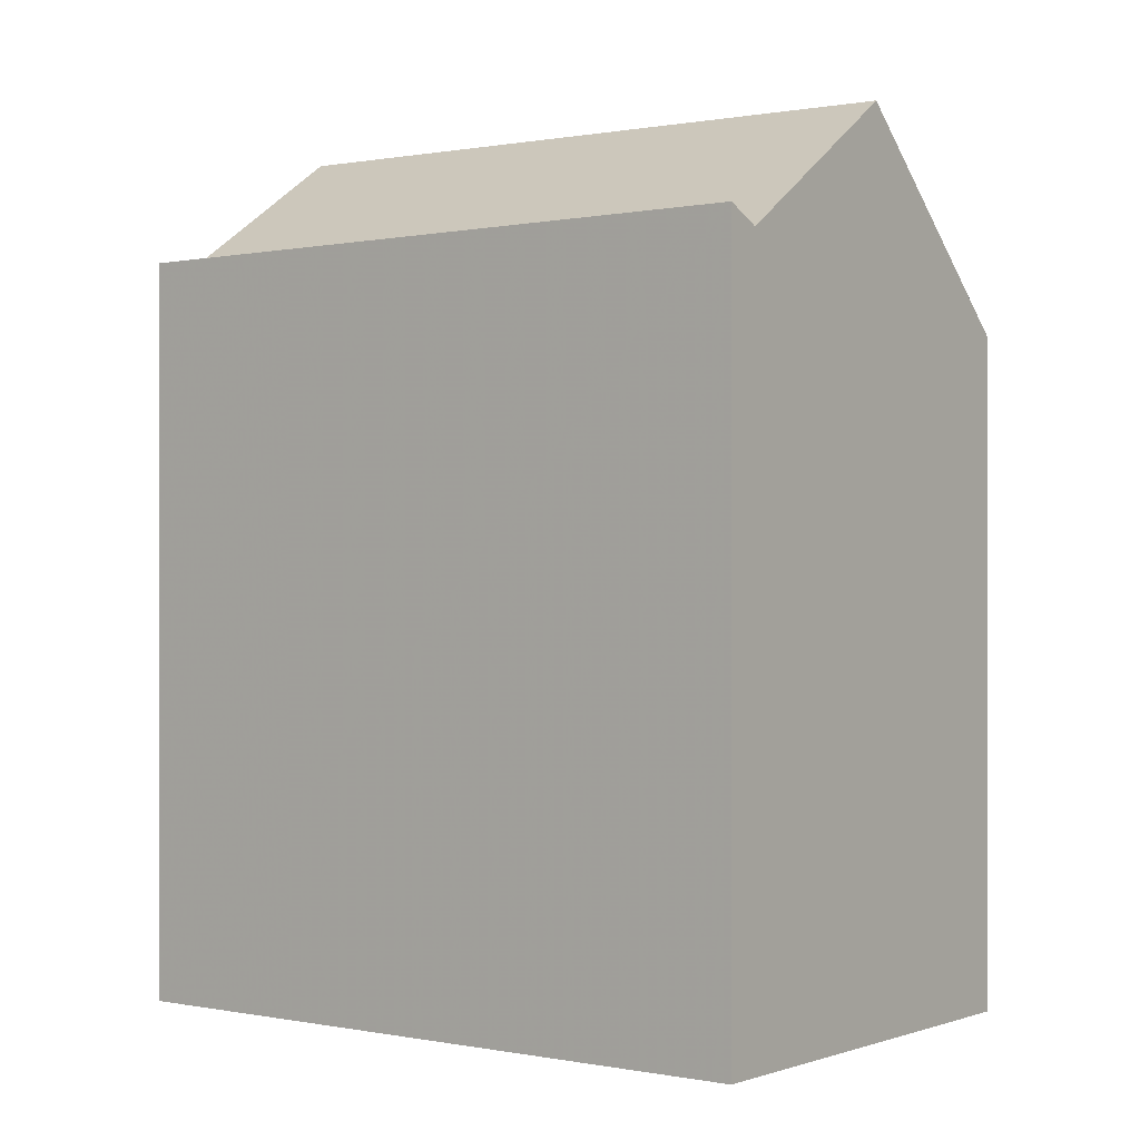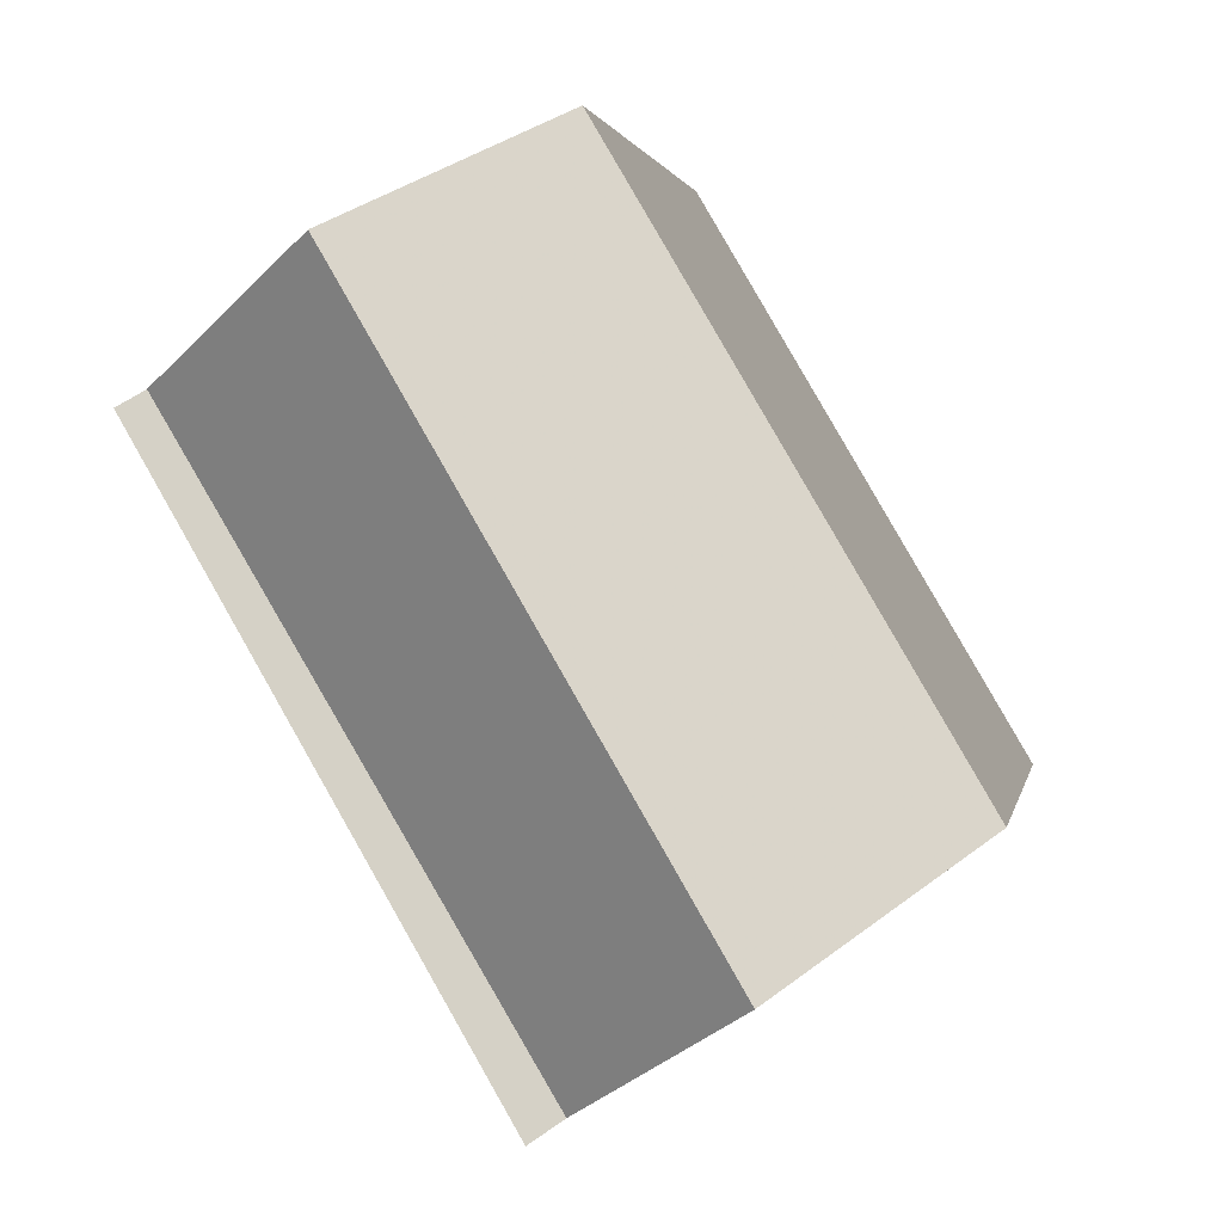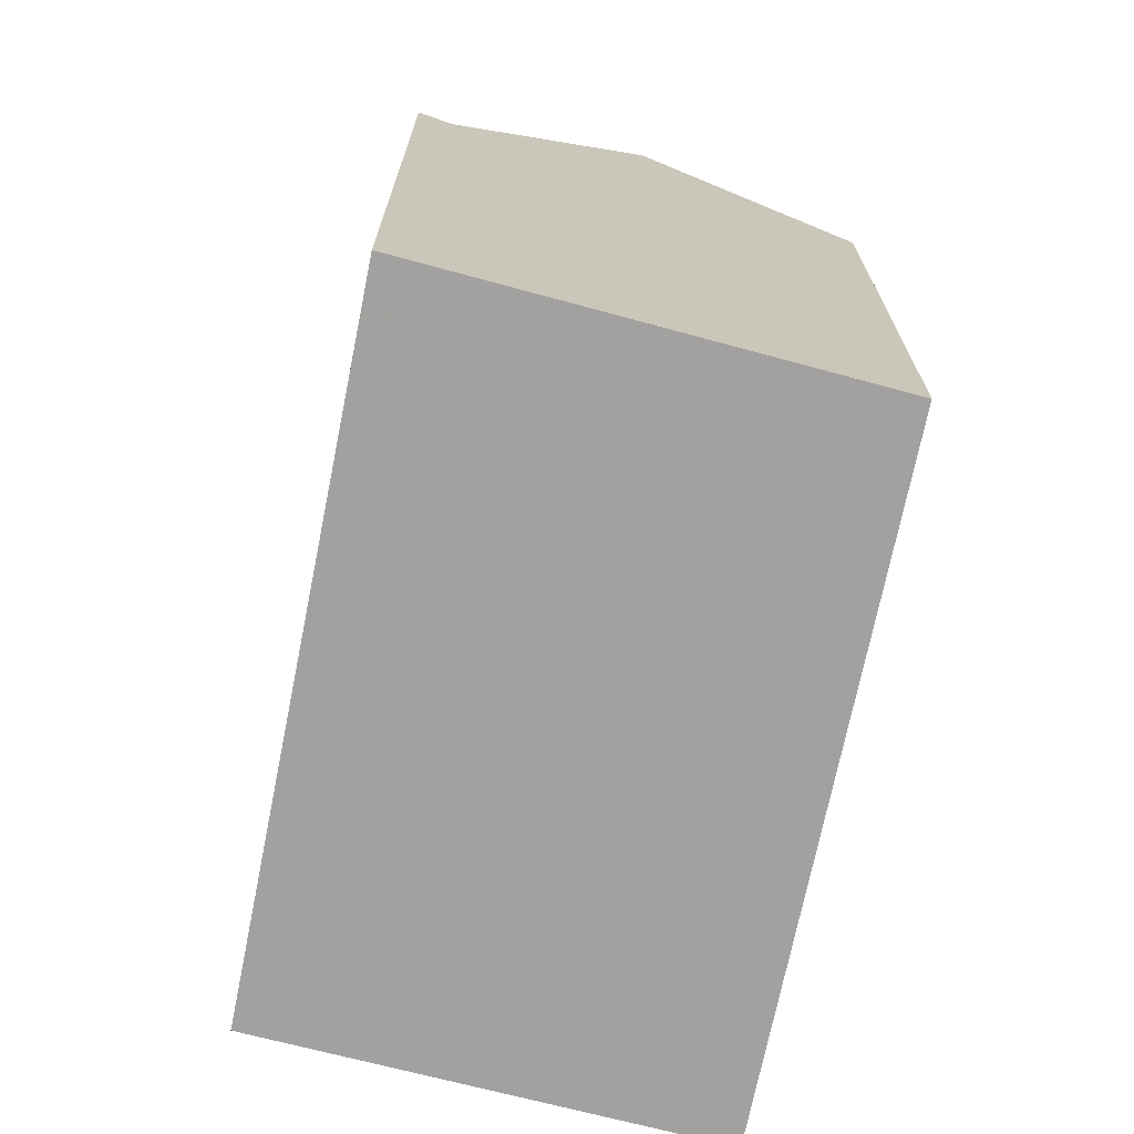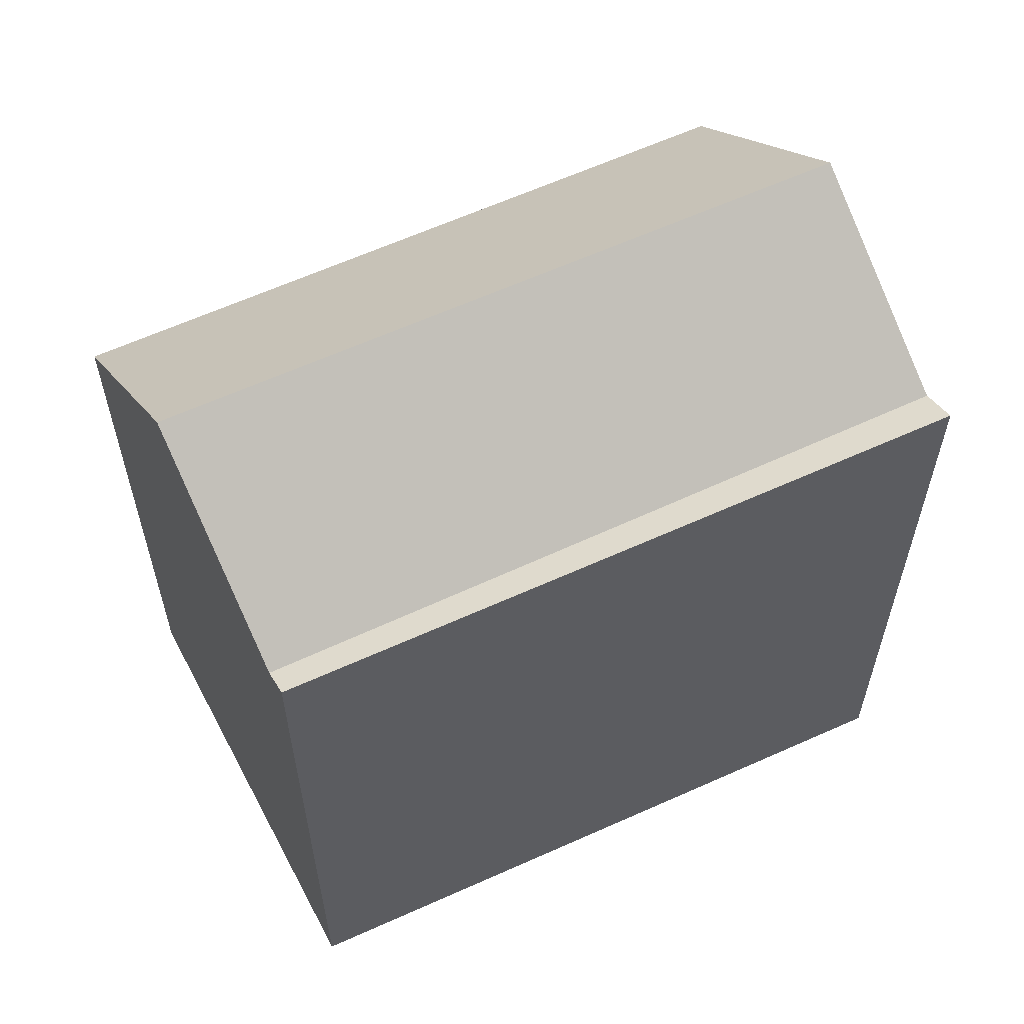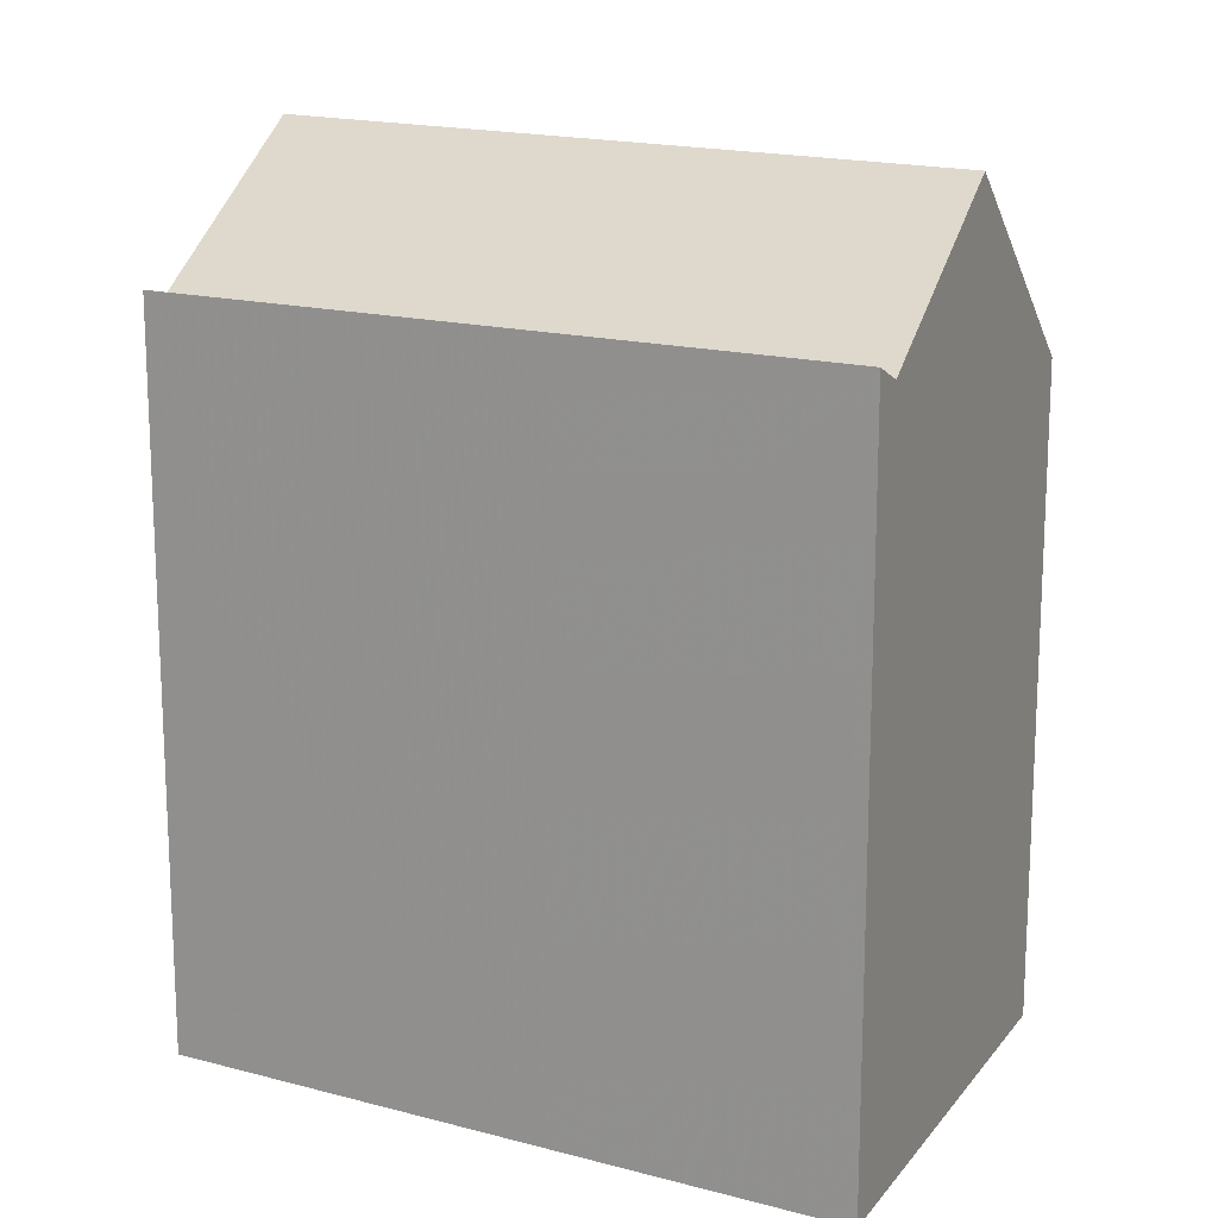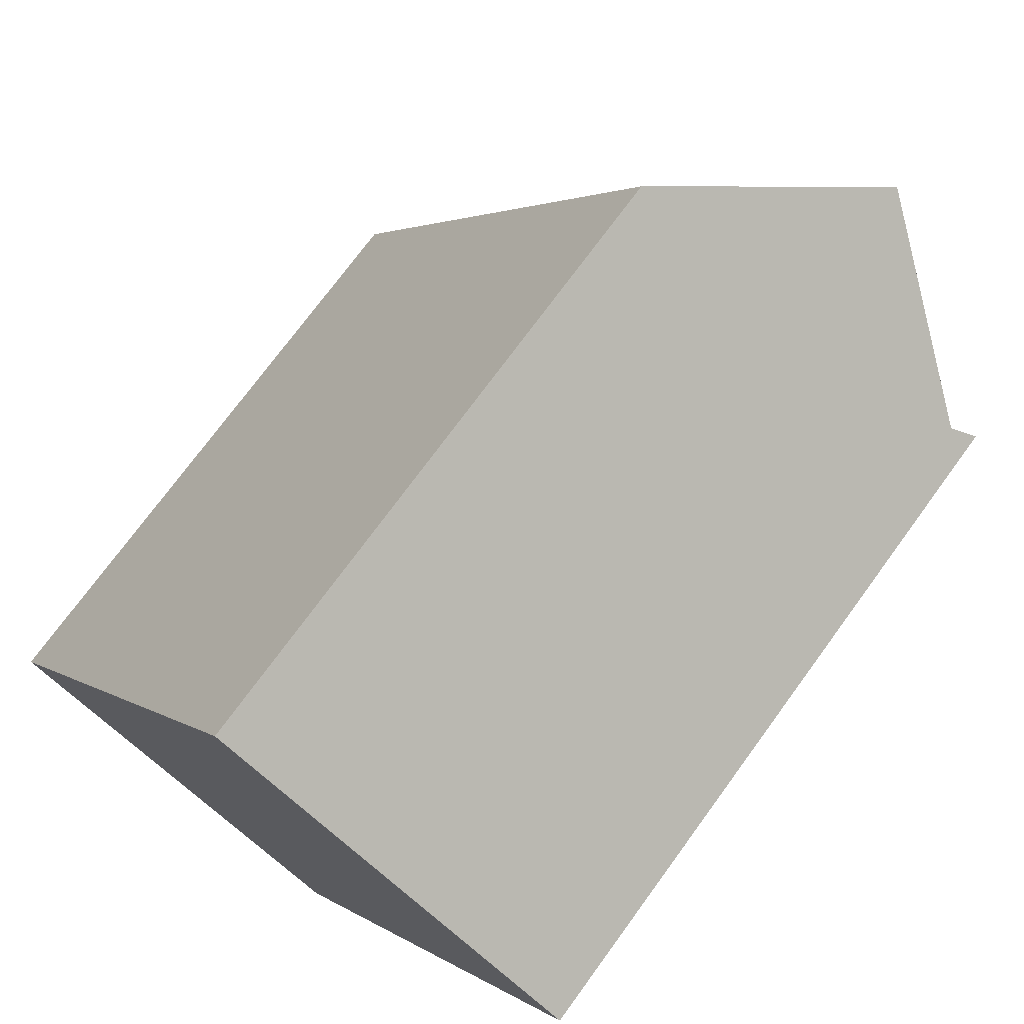
<metadata>
{"format":"obj","ext":"obj","renderer":"f3d","projection":"perspective","resolution":1024,"background":"white","views":[{"elev":0.2,"azim":-20.6,"up":"+Z"},{"elev":1.7,"azim":9.9,"up":"+Y"},{"elev":-72.3,"azim":18.8,"up":"+Z"},{"elev":61.9,"azim":-84.5,"up":"+Z"},{"elev":17.0,"azim":-31.3,"up":"+Z"},{"elev":73.4,"azim":-143.9,"up":"+Y"}]}
</metadata>
<code>
v -159 -1084 7.904
v -154.8 -1091 7.841
v -163.6 -1087 8.789
v -159.4 -1094 8.843
v -161.2 -1086 10.28
v -157 -1093 10.24
v -161.2 -1086 10.28
v -157 -1093 10.24
v -161.2 -1086 10.28
v -163.3 -1087 8.626
v -159.1 -1094 8.636
v -159.1 -1094 8.636
v -159.4 -1094 8.843
v -159.1 -1094 8.636
v -163.3 -1087 8.626
v -163.2 -1087 8.731
v -158.9 -1094 8.732
v -161.2 -1086 10.28
v -163.6 -1087 8.789
v -163.3 -1087 8.626
v -159 -1084 7.904
v -163.3 -1087 8.626
v -163.2 -1087 8.731
v -159 -1084 7.915
v -154.8 -1091 7.852
v -159 -1084 7.915
v -159.4 -1094 8.842
v -163.6 -1087 8.788
v -159.4 -1094 8.842
v -163.6 -1087 8.788
v -157 -1093 10.24
v -154.8 -1091 7.852
v -157 -1093 10.24
v -158.9 -1094 8.732
v -159.1 -1094 8.636
v -154.8 -1091 7.841
v -159 -1084 7.904
v -159 -1084 7.904
v -159 -1084 -8.882e-16
v -159 -1084 0
v -154.8 -1091 7.852
v -154.8 -1091 7.841
v -154.8 -1091 0
v -154.8 -1091 0
v -163.6 -1087 8.788
v -163.6 -1087 8.789
v -163.6 -1087 0
v -163.6 -1087 0
v -159.4 -1094 8.843
v -159.4 -1094 8.843
v -159.4 -1094 1.776e-15
v -159.4 -1094 0
v -159 -1084 7.915
v -161.2 -1086 10.28
v -161.2 -1086 0
v -159 -1084 8.882e-16
v -158.9 -1094 8.732
v -157 -1093 10.24
v -157 -1093 0
v -158.9 -1094 0
v -159.4 -1094 8.842
v -159.1 -1094 8.636
v -159.1 -1094 0
v -159.4 -1094 0
v -163.6 -1087 8.789
v -159.4 -1094 8.843
v -159.4 -1094 0
v -163.6 -1087 0
v -163.2 -1087 8.731
v -163.3 -1087 8.626
v -163.3 -1087 1.776e-15
v -163.2 -1087 1.776e-15
v -161.2 -1086 10.28
v -163.2 -1087 8.731
v -163.2 -1087 1.776e-15
v -161.2 -1086 0
v -159.1 -1094 8.636
v -158.9 -1094 8.732
v -158.9 -1094 0
v -159.1 -1094 0
v -163.6 -1087 8.789
v -163.6 -1087 8.789
v -163.6 -1087 0
v -163.6 -1087 0
v -154.8 -1091 7.841
v -159 -1084 7.904
v -159 -1084 0
v -154.8 -1091 8.882e-16
v -157 -1093 10.24
v -154.8 -1091 7.852
v -154.8 -1091 0
v -157 -1093 0
v -159 -1084 7.904
v -159 -1084 7.915
v -159 -1084 8.882e-16
v -159 -1084 -8.882e-16
v -159.4 -1094 8.843
v -159.4 -1094 8.842
v -159.4 -1094 0
v -159.4 -1094 1.776e-15
v -163.3 -1087 8.626
v -163.6 -1087 8.788
v -163.6 -1087 0
v -163.3 -1087 1.776e-15
v -154.8 -1091 7.841
v -154.8 -1091 7.841
v -154.8 -1091 8.882e-16
v -154.8 -1091 0
v -163.6 -1087 0
v -159 -1084 0
v -154.8 -1091 0
v -159.4 -1094 0
f 28 20 12 27
f 33 7 24 32
f 35 22 23 34
f 27 12 11 29
f 34 23 18 31
f 30 10 20 28
f 24 7 5 26
f 22 15 16 23
f 23 16 9 18
f 32 24 21 36
f 26 1 21 24
f 27 13 19 28
f 29 4 13 27
f 28 19 3 30
f 32 25 6 33
f 34 17 14 35
f 31 8 17 34
f 36 2 25 32
f 38 39 40 37
f 42 43 44 41
f 46 47 48 45
f 50 51 52 49
f 54 55 56 53
f 58 59 60 57
f 62 63 64 61
f 66 67 68 65
f 70 71 72 69
f 74 75 76 73
f 78 79 80 77
f 82 83 84 81
f 86 87 88 85
f 90 91 92 89
f 94 95 96 93
f 98 99 100 97
f 102 103 104 101
f 106 107 108 105
f 110 111 112 109

</code>
